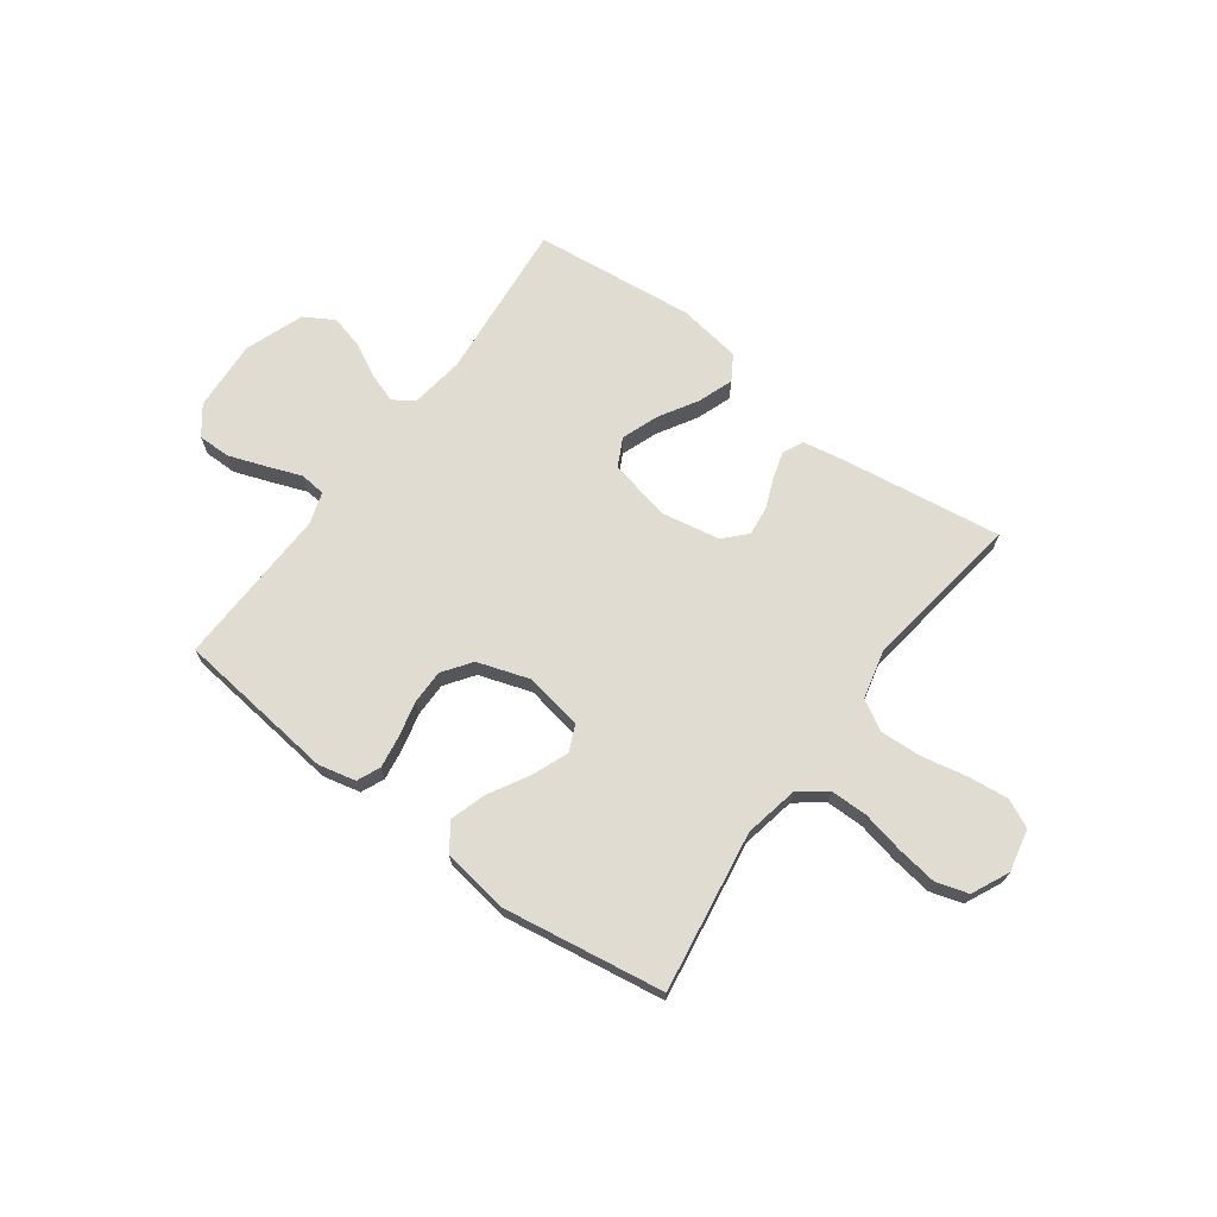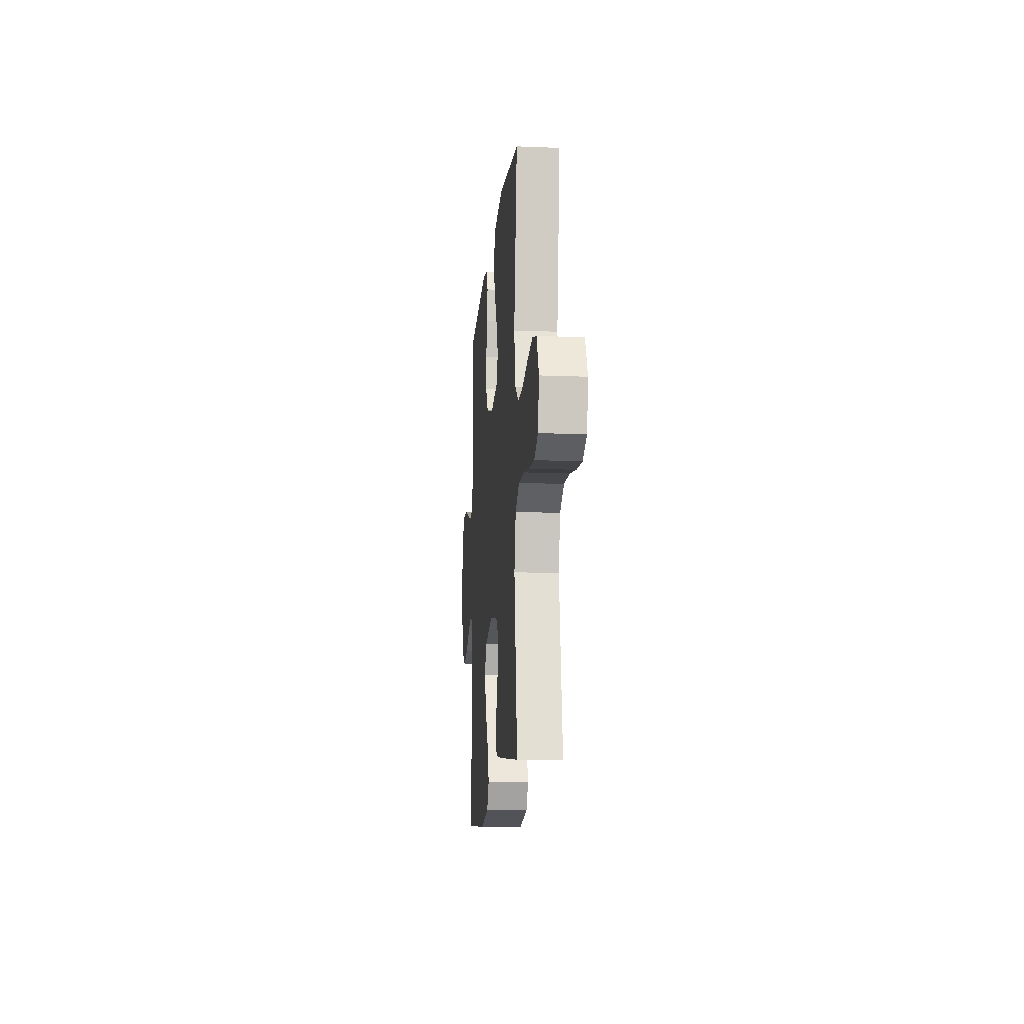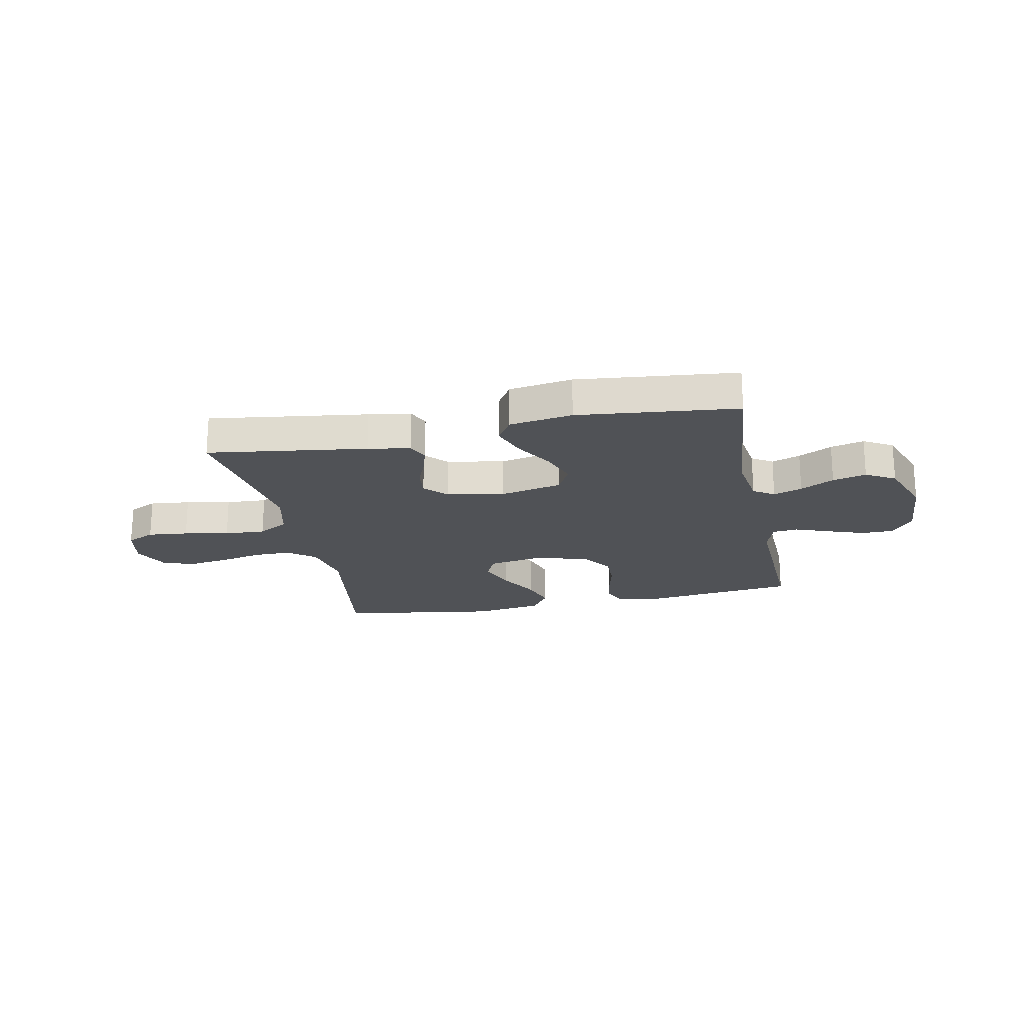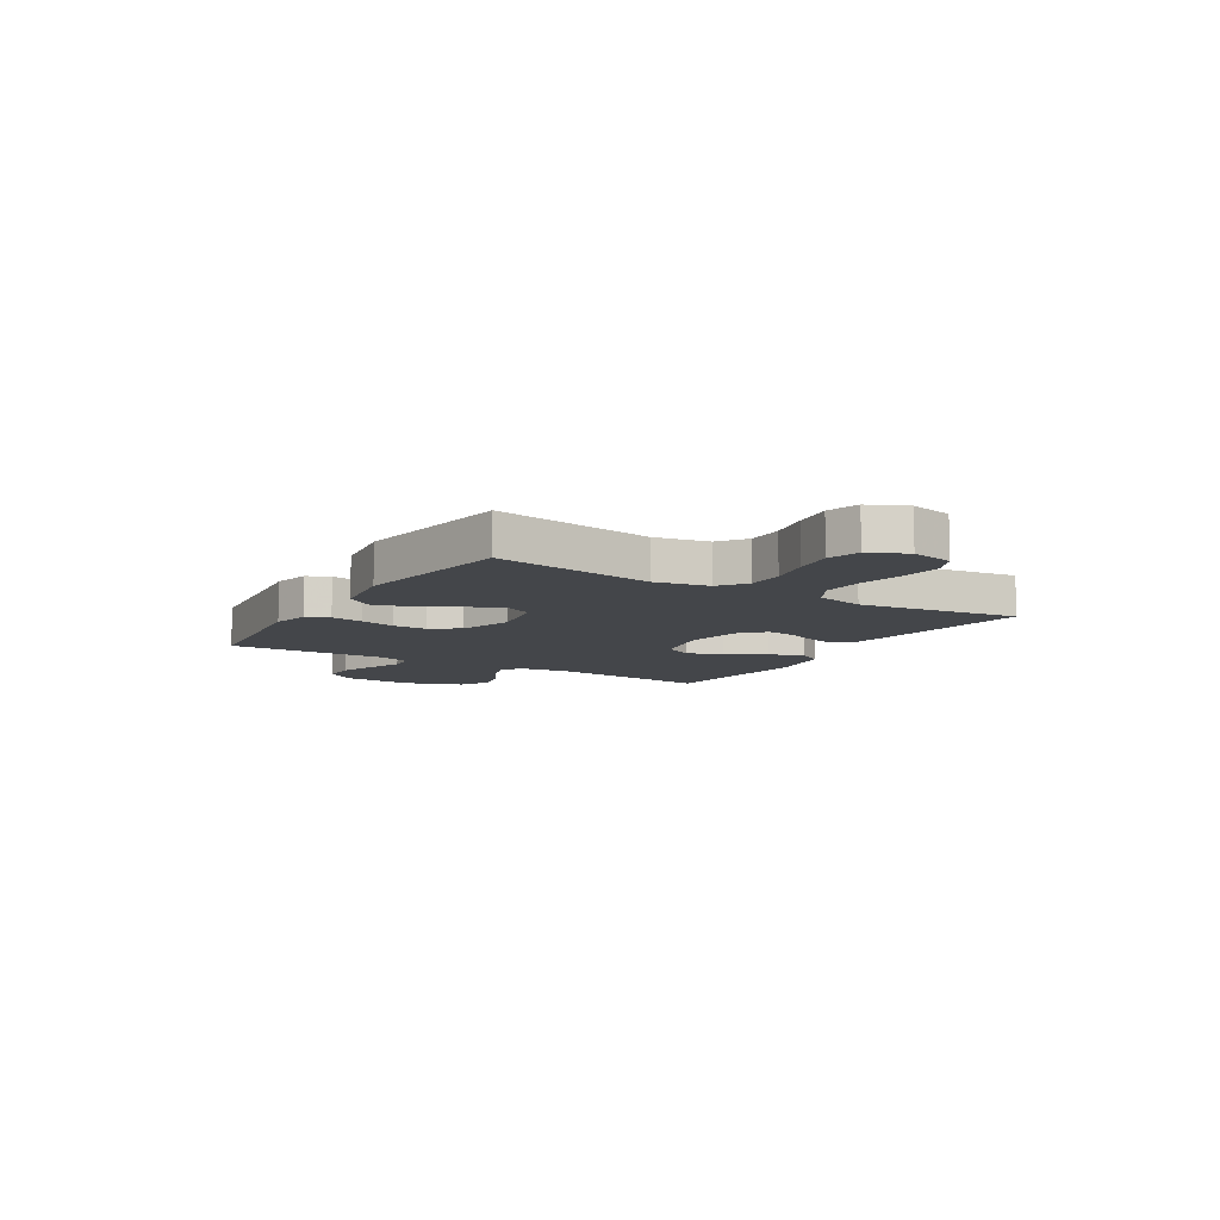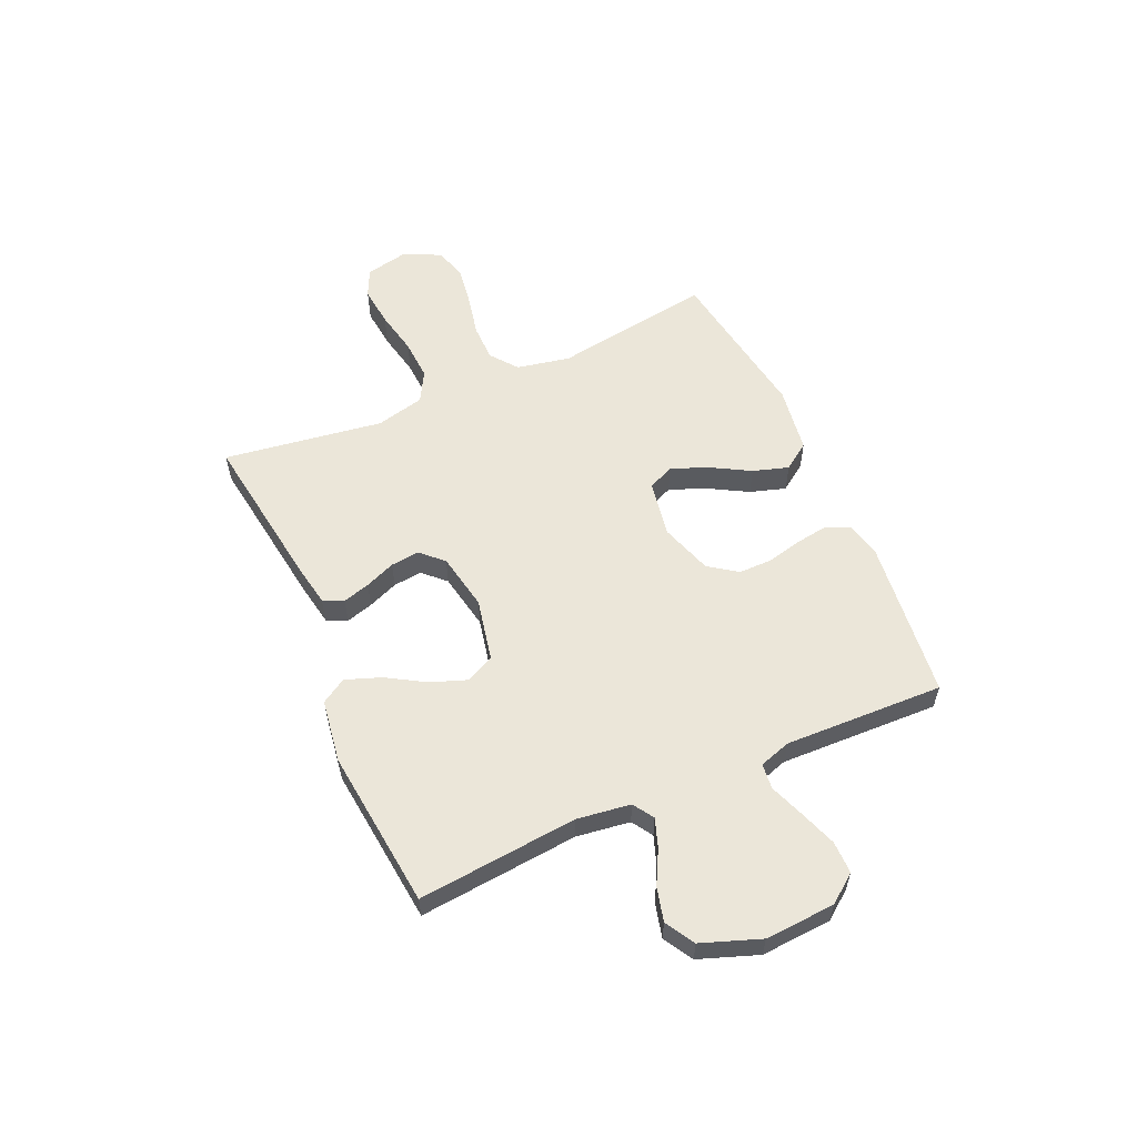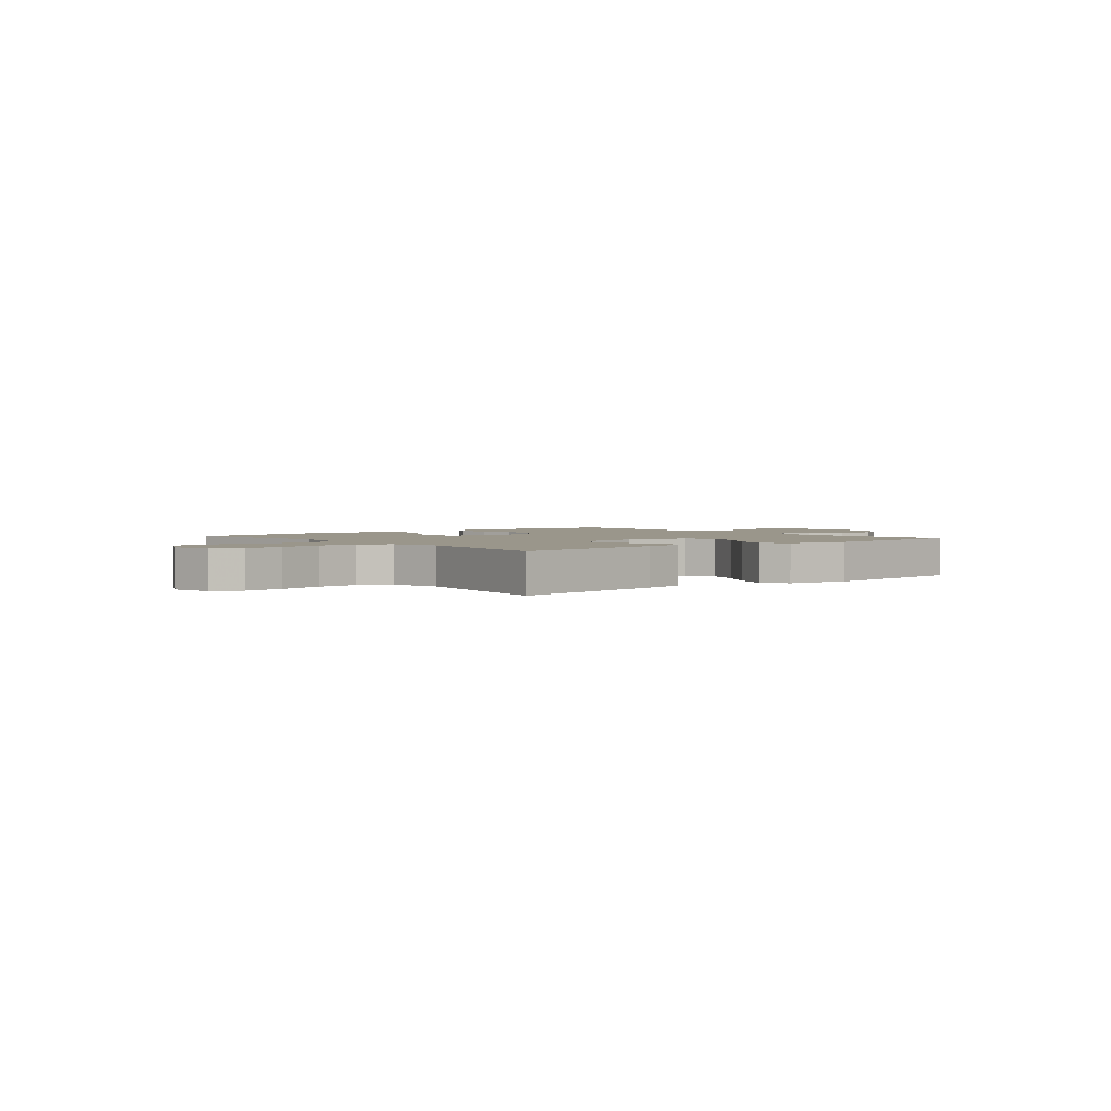
<metadata>
{"format":"obj","ext":"obj","renderer":"f3d","projection":"perspective","resolution":1024,"background":"white","views":[{"elev":69.3,"azim":36.3,"up":"+Y"},{"elev":-14.1,"azim":84.9,"up":"+Z"},{"elev":-21.0,"azim":-168.4,"up":"+Y"},{"elev":-9.5,"azim":58.5,"up":"+Y"},{"elev":57.2,"azim":-114.0,"up":"+Y"},{"elev":2.3,"azim":140.4,"up":"+Y"}]}
</metadata>
<code>
v -0.5 0.07 -0.5
v -0.472 0.07 -0.2
v -0.486 0.07 -0.099
v -0.525 0.07 -0.074
v -0.579 0.07 -0.093
v -0.642 0.07 -0.126
v -0.705 0.07 -0.142
v -0.76 0.07 -0.11
v -0.8 0.07 0
v -0.792 0.07 0.132
v -0.752 0.07 0.185
v -0.691 0.07 0.185
v -0.621 0.07 0.16
v -0.557 0.07 0.136
v -0.509 0.07 0.141
v -0.49 0.07 0.2
v -0.5 0.07 0.5
v -0.2 0.07 0.535
v -0.13 0.07 0.519
v -0.111 0.07 0.476
v -0.12 0.07 0.416
v -0.136 0.07 0.349
v -0.136 0.07 0.285
v -0.098 0.07 0.232
v 0 0.07 0.2
v 0.107 0.07 0.219
v 0.129 0.07 0.268
v 0.102 0.07 0.336
v 0.06 0.07 0.41
v 0.039 0.07 0.477
v 0.074 0.07 0.527
v 0.2 0.07 0.546
v 0.5 0.07 0.5
v 0.454 0.07 0.2
v 0.474 0.07 0.099
v 0.525 0.07 0.06
v 0.595 0.07 0.06
v 0.674 0.07 0.077
v 0.749 0.07 0.088
v 0.809 0.07 0.07
v 0.842 0.07 0
v 0.825 0.07 -0.08
v 0.772 0.07 -0.105
v 0.696 0.07 -0.097
v 0.612 0.07 -0.08
v 0.535 0.07 -0.076
v 0.478 0.07 -0.108
v 0.456 0.07 -0.2
v 0.5 0.07 -0.5
v 0.2 0.07 -0.458
v 0.121 0.07 -0.444
v 0.103 0.07 -0.406
v 0.118 0.07 -0.355
v 0.141 0.07 -0.298
v 0.147 0.07 -0.244
v 0.108 0.07 -0.203
v 0 0.07 -0.183
v -0.117 0.07 -0.208
v -0.144 0.07 -0.261
v -0.119 0.07 -0.329
v -0.076 0.07 -0.401
v -0.052 0.07 -0.467
v -0.081 0.07 -0.514
v -0.2 0.07 -0.532
v -0.5 0 -0.5
v -0.472 0 -0.2
v -0.486 0 -0.099
v -0.525 0 -0.074
v -0.579 0 -0.093
v -0.642 0 -0.126
v -0.705 0 -0.142
v -0.76 0 -0.11
v -0.8 0 0
v -0.792 0 0.132
v -0.752 0 0.185
v -0.691 0 0.185
v -0.621 0 0.16
v -0.557 0 0.136
v -0.509 0 0.141
v -0.49 0 0.2
v -0.5 0 0.5
v -0.2 0 0.535
v -0.13 0 0.519
v -0.111 0 0.476
v -0.12 0 0.416
v -0.136 0 0.349
v -0.136 0 0.285
v -0.098 0 0.232
v 0 0 0.2
v 0.107 0 0.219
v 0.129 0 0.268
v 0.102 0 0.336
v 0.06 0 0.41
v 0.039 0 0.477
v 0.074 0 0.527
v 0.2 0 0.546
v 0.5 0 0.5
v 0.454 0 0.2
v 0.474 0 0.099
v 0.525 0 0.06
v 0.595 0 0.06
v 0.674 0 0.077
v 0.749 0 0.088
v 0.809 0 0.07
v 0.842 0 0
v 0.825 0 -0.08
v 0.772 0 -0.105
v 0.696 0 -0.097
v 0.612 0 -0.08
v 0.535 0 -0.076
v 0.478 0 -0.108
v 0.456 0 -0.2
v 0.5 0 -0.5
v 0.2 0 -0.458
v 0.121 0 -0.444
v 0.103 0 -0.406
v 0.118 0 -0.355
v 0.141 0 -0.298
v 0.147 0 -0.244
v 0.108 0 -0.203
v 0 0 -0.183
v -0.117 0 -0.208
v -0.144 0 -0.261
v -0.119 0 -0.329
v -0.076 0 -0.401
v -0.052 0 -0.467
v -0.081 0 -0.514
v -0.2 0 -0.532
f 63 64 1 2
f 60 61 62 63
f 59 60 63 2
f 58 59 2 3
f 57 58 3 4
f 56 57 4
f 51 52 53 54
f 49 50 51 54
f 48 49 54 55
f 47 48 55 56
f 42 43 44 45
f 42 45 46
f 41 42 46
f 40 41 46
f 37 38 39 40
f 37 40 46
f 36 37 46 47
f 31 32 33 34
f 31 34 35
f 28 29 30 31
f 27 28 31 35
f 26 27 35 36
f 19 20 21 22
f 17 18 19 22
f 16 17 22 23
f 15 16 23 24
f 11 12 13 14
f 9 10 11 14
f 9 14 15
f 5 6 7 8
f 4 5 8 9
f 25 26 36 47
f 24 25 47 56
f 15 24 56
f 4 9 15 56
f 66 65 128 127
f 127 126 125 124
f 66 127 124 123
f 67 66 123 122
f 68 67 122 121
f 68 121 120
f 118 117 116 115
f 118 115 114 113
f 119 118 113 112
f 120 119 112 111
f 109 108 107 106
f 110 109 106
f 110 106 105
f 110 105 104
f 104 103 102 101
f 110 104 101
f 111 110 101 100
f 98 97 96 95
f 99 98 95
f 95 94 93 92
f 99 95 92 91
f 100 99 91 90
f 86 85 84 83
f 86 83 82 81
f 87 86 81 80
f 88 87 80 79
f 78 77 76 75
f 78 75 74 73
f 79 78 73
f 72 71 70 69
f 73 72 69 68
f 111 100 90 89
f 120 111 89 88
f 120 88 79
f 120 79 73 68
f 1 65 66 2
f 2 66 67 3
f 3 67 68 4
f 4 68 69 5
f 5 69 70 6
f 6 70 71 7
f 7 71 72 8
f 8 72 73 9
f 9 73 74 10
f 10 74 75 11
f 11 75 76 12
f 12 76 77 13
f 13 77 78 14
f 14 78 79 15
f 15 79 80 16
f 16 80 81 17
f 17 81 82 18
f 18 82 83 19
f 19 83 84 20
f 20 84 85 21
f 21 85 86 22
f 22 86 87 23
f 23 87 88 24
f 24 88 89 25
f 25 89 90 26
f 26 90 91 27
f 27 91 92 28
f 28 92 93 29
f 29 93 94 30
f 30 94 95 31
f 31 95 96 32
f 32 96 97 33
f 33 97 98 34
f 34 98 99 35
f 35 99 100 36
f 36 100 101 37
f 37 101 102 38
f 38 102 103 39
f 39 103 104 40
f 40 104 105 41
f 41 105 106 42
f 42 106 107 43
f 43 107 108 44
f 44 108 109 45
f 45 109 110 46
f 46 110 111 47
f 47 111 112 48
f 48 112 113 49
f 49 113 114 50
f 50 114 115 51
f 51 115 116 52
f 52 116 117 53
f 53 117 118 54
f 54 118 119 55
f 55 119 120 56
f 56 120 121 57
f 57 121 122 58
f 58 122 123 59
f 59 123 124 60
f 60 124 125 61
f 61 125 126 62
f 62 126 127 63
f 63 127 128 64
f 64 128 65 1

</code>
